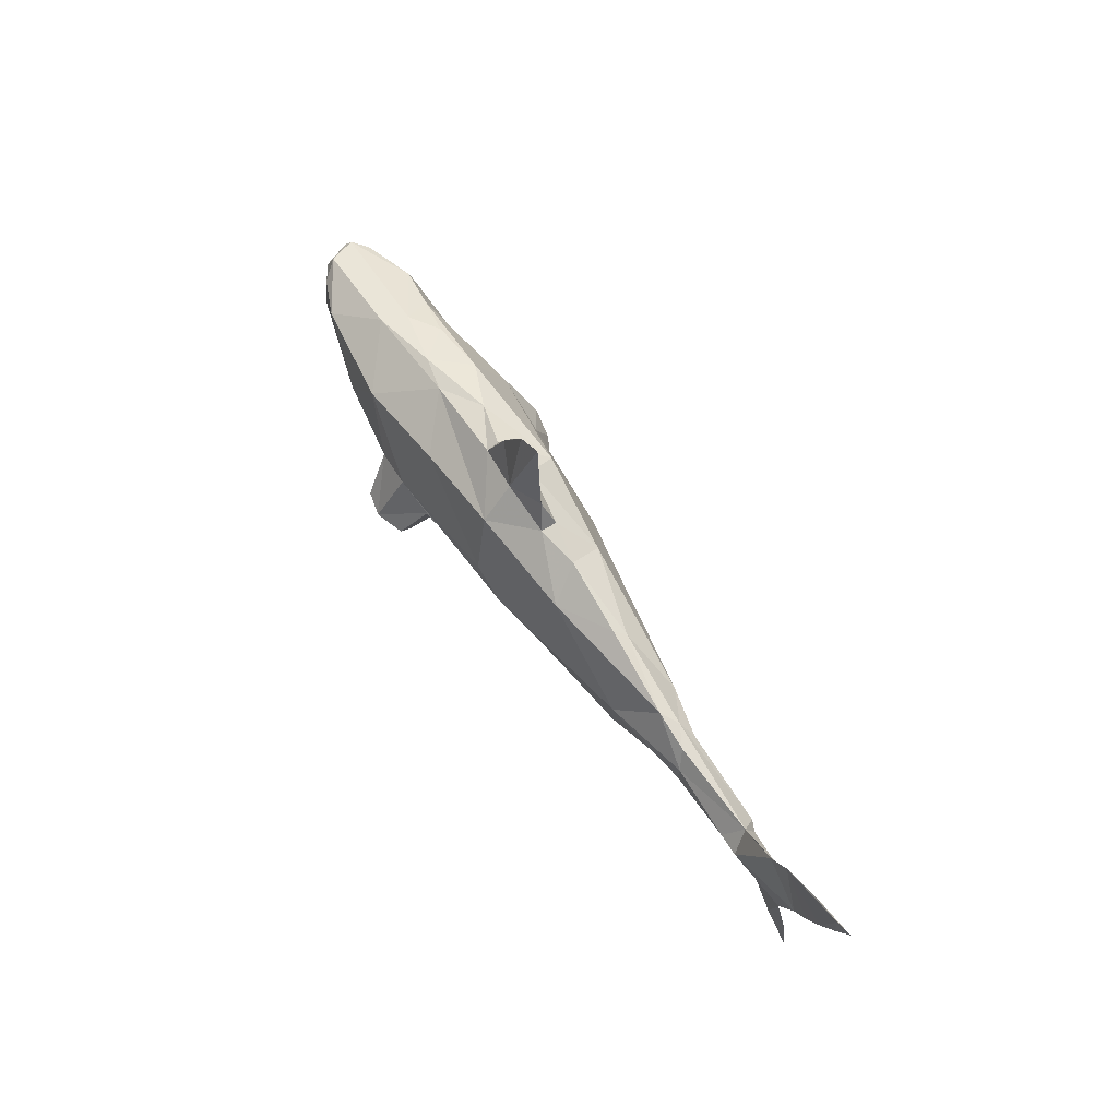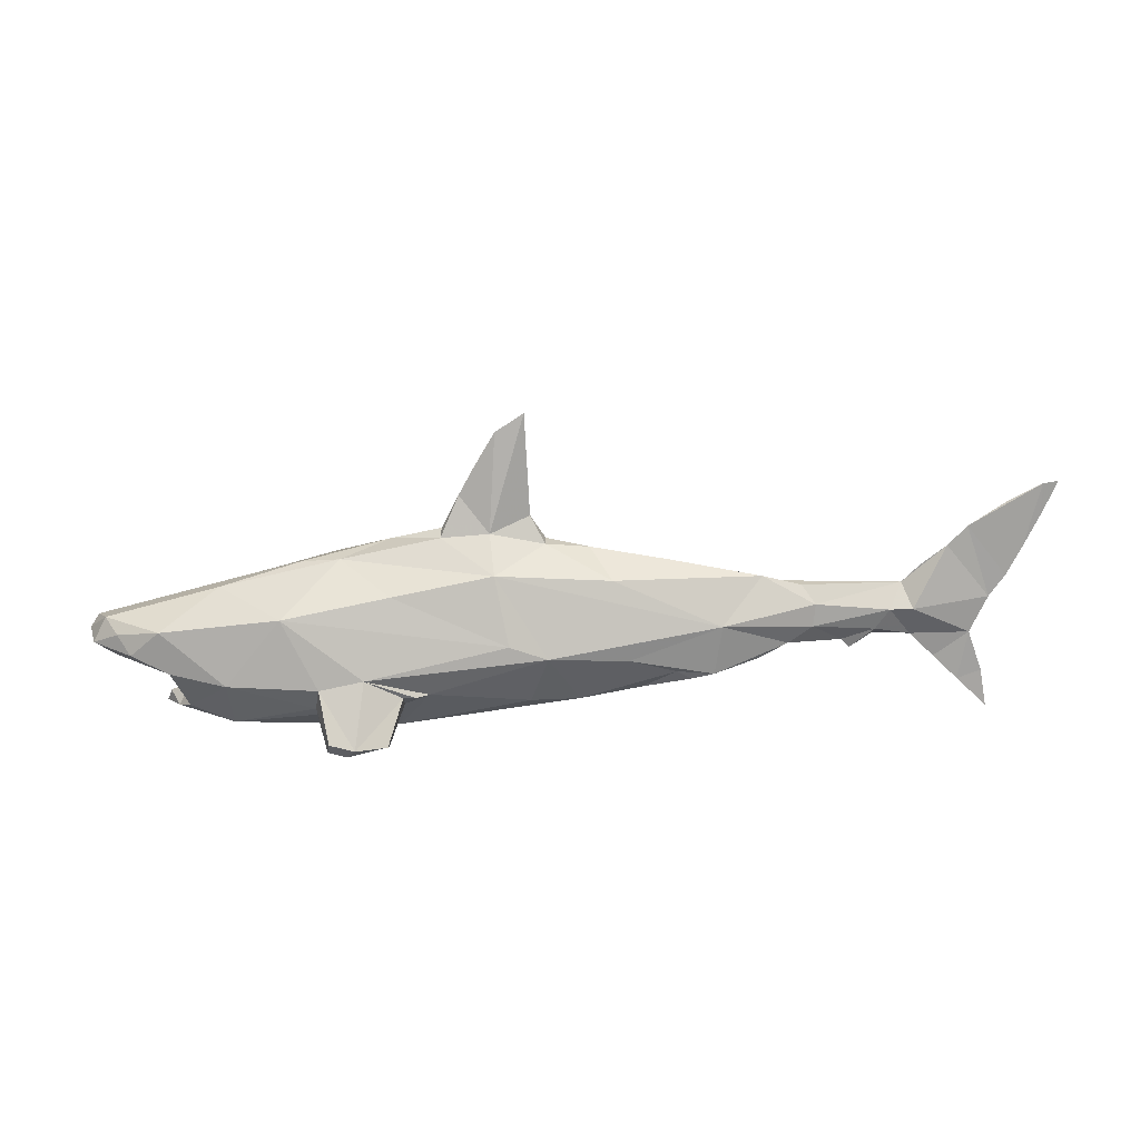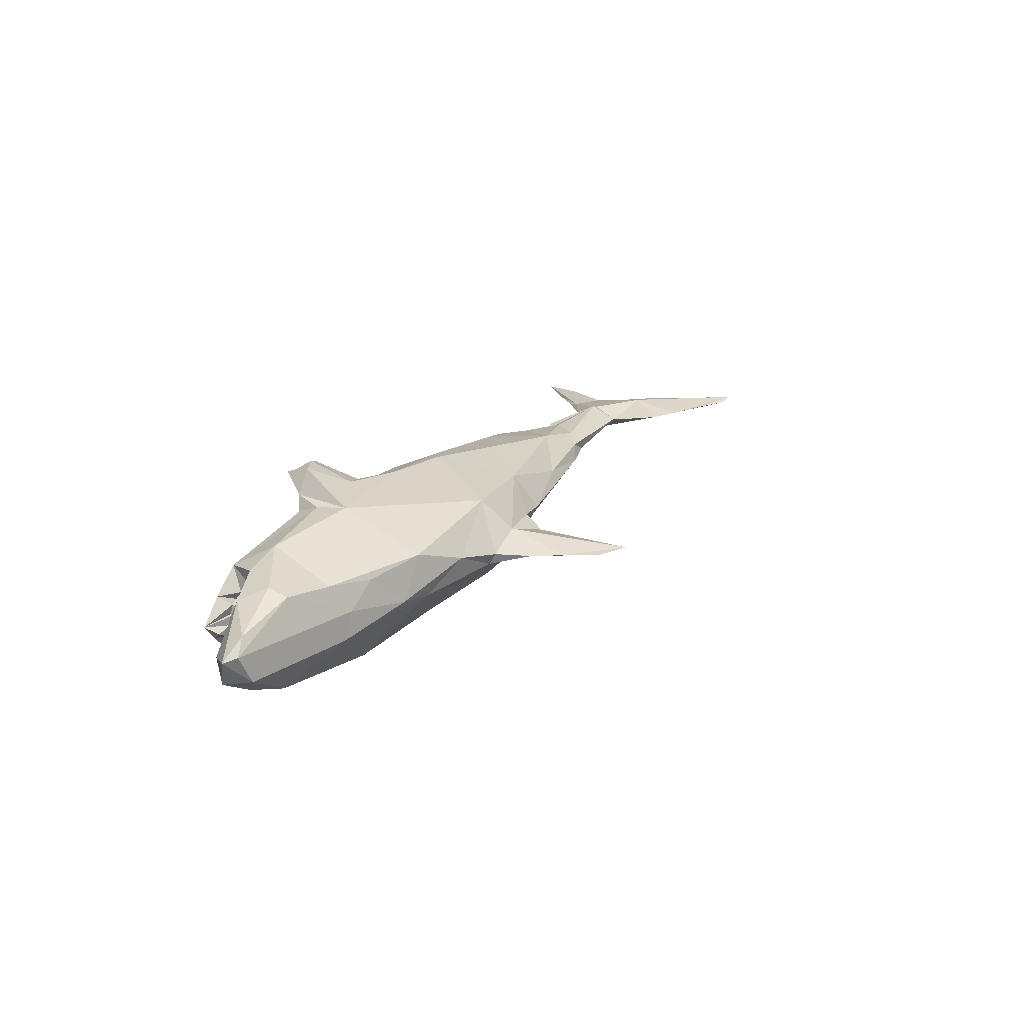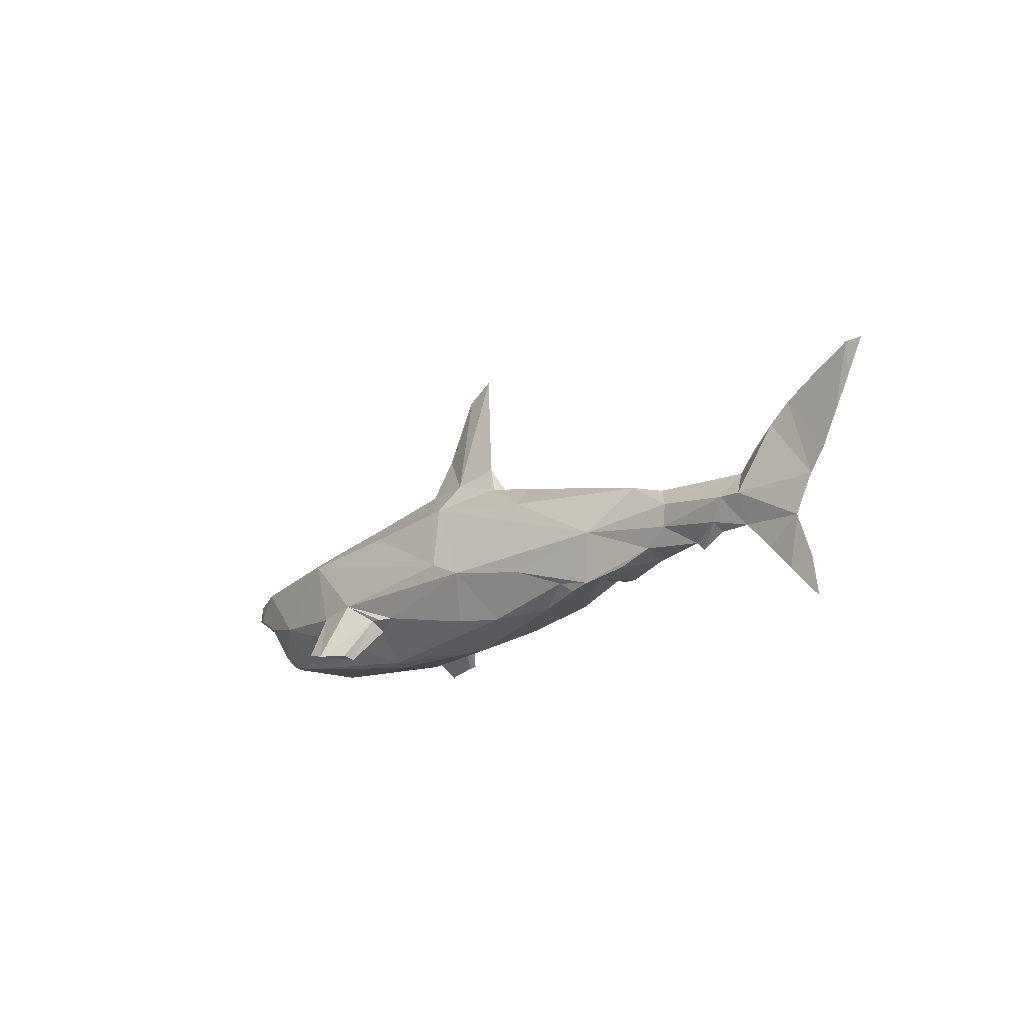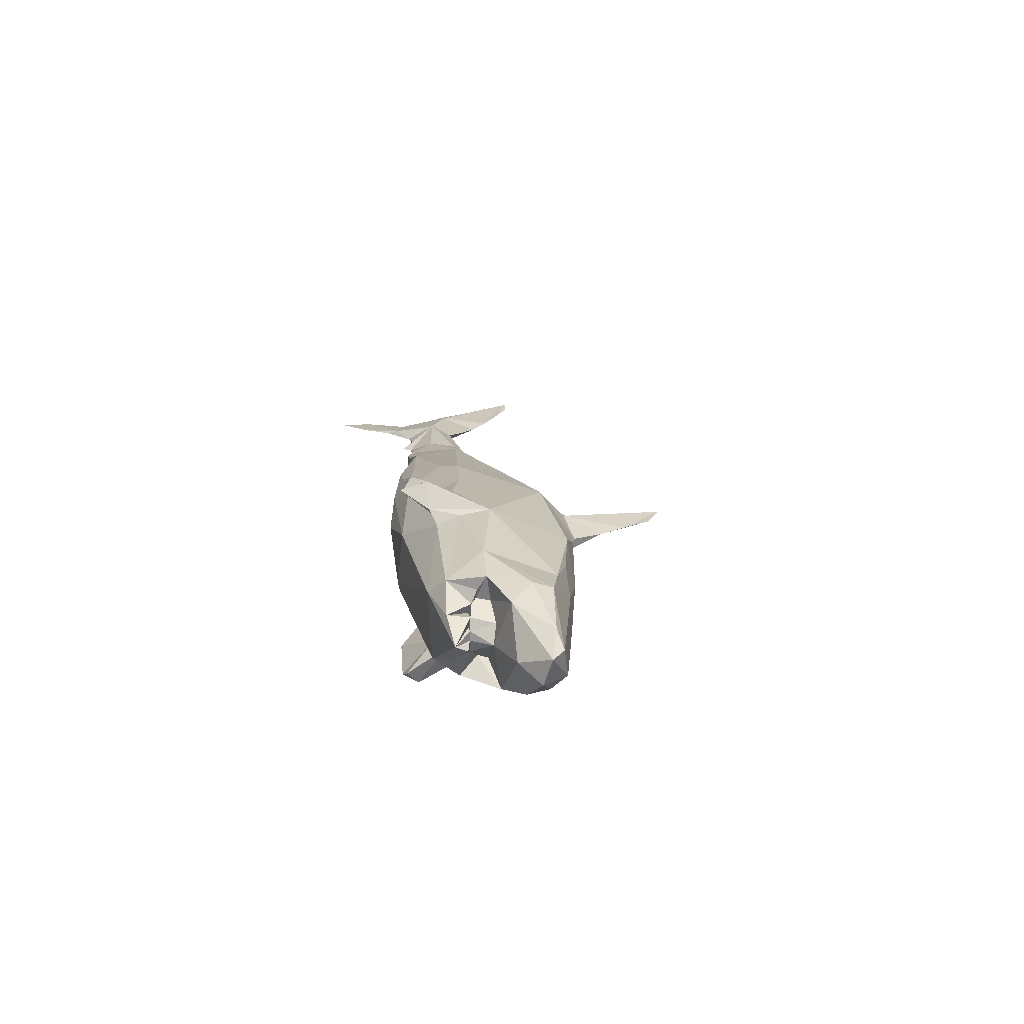
<metadata>
{"format":"obj","ext":"obj","renderer":"f3d","projection":"perspective","resolution":1024,"background":"white","views":[{"elev":65.7,"azim":-121.8,"up":"+Y"},{"elev":17.6,"azim":179.2,"up":"+Y"},{"elev":22.3,"azim":116.1,"up":"+Z"},{"elev":-12.3,"azim":-131.3,"up":"+Y"},{"elev":17.2,"azim":78.4,"up":"+Z"}]}
</metadata>
<code>
v 0.4227 0.1799 -0.02923
v 0.8177 0.05447 0.07831
v 0.1481 -0.1688 -0.1758
v 0.004928 0.1676 0.1352
v -1.418 -0.2029 0.000244
v -1.338 -0.1263 -0.003023
v -1.401 -0.1047 0.001189
v -1.362 0.003057 -0.003617
v -1.207 0.07766 -0.03975
v -1.273 -0.06381 0.000427
v -1.206 0.000907 -0.007683
v -1.053 -0.03942 0.000776
v -1.112 0.02009 -0.02619
v -1.029 -0.01769 0.001666
v -0.9501 0.03157 -0.04035
v -0.8881 -0.01511 -0.03348
v -0.9554 0.09111 -0.03916
v -0.8048 -0.05426 -0.04613
v -0.6961 -0.08522 -0.07193
v -0.6371 -0.09946 -0.06858
v -0.7133 0.04651 -0.08591
v -0.7237 -0.07805 -0.04881
v -0.5097 -0.1309 -0.04156
v -0.5995 -0.07527 -0.07919
v -0.4739 -0.03172 -0.1214
v -0.3509 -0.1444 -0.08743
v -0.2239 -0.1378 -0.1163
v -1.252 -0.03272 0.01089
v -1.186 0.07161 0.03695
v -1.155 0.07455 0.04911
v -1.112 -0.000687 0.007263
v -0.9633 0.03704 0.03908
v -0.864 -0.03713 0.03837
v -0.7606 0.08706 0.07326
v -0.7423 -0.06841 0.06163
v -0.7091 -0.06793 0.06402
v -0.6568 -0.05587 0.08382
v -0.5224 -0.07975 0.09449
v -0.5523 -0.119 0.05733
v -0.2806 -0.04191 0.1559
v -0.4847 0.04065 0.1224
v -0.3532 -0.1663 0.04587
v -0.198 -0.1451 0.1196
v -0.2108 -0.004032 0.1723
v -1.448 0.1557 9e-06
v -1.488 0.2346 -0.000467
v -1.528 0.3156 0.001748
v -1.569 0.4052 0.00553
v -1.528 0.4005 -0.001674
v -1.408 0.09901 -0.000591
v -1.44 0.3527 0.001764
v -1.343 0.289 -0.001166
v -1.292 0.2394 -0.007478
v -1.225 0.184 3e-06
v -1.18 0.1374 0.00499
v -1.148 0.07633 -0.04001
v -0.9207 0.1359 -0.01217
v -0.8181 0.1607 -0.01395
v -0.4307 0.1718 -0.08506
v -0.58 0.2032 -0.004419
v -0.3747 0.2366 0.001988
v -1.368 0.1484 0.01776
v -0.8611 0.1379 0.01907
v -0.9009 0.1062 0.04059
v -0.5988 0.181 0.02606
v -0.3488 0.1714 0.09572
v -0.2675 -0.01099 -0.1661
v 0.1433 -0.2277 -0.04062
v 0.03347 -0.1032 -0.1639
v -0.1689 0.02399 -0.1703
v 0.1957 -0.05348 -0.2016
v 0.135 -0.2104 -0.2546
v 0.2151 -0.2084 -0.2841
v 0.06698 -0.1063 -0.18
v 0.09913 -0.1063 -0.1809
v 0.1338 -0.2209 -0.2241
v 0.1134 -0.2181 -0.07488
v 0.09734 -0.1349 -0.1439
v 0.2809 -0.1969 -0.2711
v 0.2881 -0.2283 -0.2401
v 0.2654 -0.1522 -0.1612
v 0.2363 -0.2329 -0.2628
v 0.3211 -0.1377 -0.1694
v 0.3106 -0.08005 -0.1973
v 0.4049 0.09689 -0.1654
v 0.5468 -0.07937 -0.1671
v 0.5379 -0.199 -0.1019
v 0.6494 -0.1509 -0.1054
v 0.6881 -0.1717 -0.04838
v 0.7256 -0.1738 -0.001873
v 0.6307 -0.1038 -0.06352
v 0.7166 0.05193 -0.1266
v 0.6314 -0.07745 -0.07261
v 0.6646 -0.128 -0.03878
v 0.7121 -0.1407 -0.02034
v 0.675 -0.1301 -0.008075
v 0.694 -0.05817 -0.1305
v 0.7942 -0.01678 -0.1065
v 0.7127 -0.07934 -0.00911
v 0.8502 -0.05056 -0.000932
v 0.8998 -0.0012 -0.04197
v 0.8303 0.03152 -0.08161
v 0.8667 0.06472 -0.03524
v -0.1754 -0.2029 0.01291
v -0.008763 -0.03515 0.1901
v 0.1411 -0.2137 0.09215
v 0.08109 -0.1328 0.1562
v 0.06764 -0.1086 0.1829
v 0.1483 -0.08007 0.2077
v 0.5432 -0.2101 0.07446
v 0.1398 -0.2082 0.2273
v 0.2697 -0.1563 0.1888
v 0.2823 -0.1636 0.2034
v 0.3095 -0.1472 0.1665
v 0.3139 -0.08704 0.1919
v 0.5748 0.1068 0.1066
v 0.5439 -0.07151 0.1717
v 0.5869 -0.1724 0.1162
v 0.6524 -0.1819 0.05242
v 0.6438 -0.08228 0.1405
v 0.6312 -0.1037 0.1036
v 0.6301 -0.07101 0.0734
v 0.7051 0.01513 0.1399
v 0.7057 0.067 0.123
v 0.6636 -0.1264 0.04674
v 0.636 -0.1189 0.07036
v 0.6264 -0.1259 0.04484
v 0.6593 -0.1309 0.01977
v 0.622 -0.1054 0.07957
v 0.6746 -0.1291 0.01606
v 0.6895 -0.06913 0.03736
v 0.7564 -0.04573 0.1131
v 0.8613 0.03801 0.07952
v 0.8988 0.04875 0.0406
v 0.9204 0.01658 0.02847
v -0.1325 0.1968 -0.1218
v -0.2612 0.2519 -0.02314
v -0.2227 0.3209 -0.000636
v 0.005659 0.2693 -0.02628
v -0.1201 0.2817 -0.03411
v 0.003046 0.2876 0.005111
v -0.04119 0.3753 -0.001108
v -0.2086 0.5875 0.000511
v -0.08348 0.4527 -0.000364
v -0.1345 0.5392 -0.002693
v 0.1286 0.1476 -0.1394
v 0.3636 0.2022 -0.005231
v 0.2622 0.2143 -0.02706
v 0.5706 0.1454 -0.03786
v -0.0746 0.2056 0.1227
v -0.2629 0.2552 0.02002
v -0.112 0.2818 0.0371
v 0.2801 0.201 0.09635
v 0.3009 -0.008318 0.1988
v 0.135 0.2507 0.03873
v 0.4526 0.155 0.08547
v 0.5379 0.1481 0.03047
v 0.1335 -0.2015 0.2428
v 0.1713 -0.1925 0.2581
v 0.2282 -0.2236 0.2383
v 0.2342 -0.229 0.2437
v 0.2429 -0.1593 0.2649
v 0.5115 0.1616 -0.02855
v 0.5542 0.1467 -0.003655
v 0.6722 0.114 0.003632
v 0.8022 0.07534 0.03789
v 0.8284 0.0554 0.07065
v 0.7755 0.0604 0.09323
v 0.6898 0.07469 0.1142
v 0.6725 0.07711 0.1189
v 0.5675 0.06482 0.122
v 0.4808 0.06733 0.1383
v 0.2931 0.06963 0.1607
v -0.004683 0.2047 0.1175
v 0.1597 0.2422 0.04856
v 0.1801 0.2411 0.03005
v 0.3116 0.2084 -0.01643
v 0.4285 0.1771 -0.03289
v 0.3954 0.1047 -0.1562
v 0.3839 0.1008 -0.1634
v 0.354 0.09042 -0.1658
v 0.3581 0.06324 -0.1735
v 0.2552 -0.06724 -0.1994
v 0.2126 -0.1888 -0.2737
v 0.1806 -0.178 -0.2534
v 0.1508 -0.21 -0.2604
v 0.1347 -0.2134 -0.246
v 0.1266 -0.1969 -0.2151
v 0.1275 -0.2061 -0.2103
v -0.01131 0.1696 0.1355
v -0.05938 0.15 0.1383
v -0.1603 0.07363 0.1539
v -0.2472 0.04221 0.1521
v -0.4762 0.0488 0.1208
v -0.5128 0.04538 0.1174
v -0.6897 -0.01057 0.08047
v -0.7478 -0.04764 0.06386
v -0.7473 -0.06711 0.06066
v -0.7348 -0.07482 -0.04194
v -0.7298 -0.07625 -0.04861
v -0.7219 -0.07852 -0.05032
v -0.6551 -0.09512 -0.0696
v -0.6093 -0.08157 -0.07643
v -0.5905 -0.08083 -0.07543
v -0.3541 -0.1441 -0.0865
v -0.3489 -0.1451 -0.08631
v -0.3427 -0.1457 -0.08721
v -0.1161 -0.1635 -0.1031
v 0.06819 -0.1532 -0.1252
v 0.09959 -0.1466 -0.1342
v 0.13 -0.1382 -0.1473
v 0.8733 0.04145 0.06705
v 0.8791 0.03158 0.0642
v 0.8403 -0.01386 0.06983
v 0.7947 -0.0477 0.06662
v 0.7476 -0.07202 -0.007029
v 0.7065 -0.07237 -0.04911
v 0.6317 -0.07736 -0.07287
v 0.6314 -0.07892 -0.0721
v 0.6346 -0.1066 -0.0607
v 0.6396 -0.1262 -0.08343
v 0.6529 -0.1437 -0.1073
v 0.6436 -0.1468 -0.1089
v 0.5421 -0.1423 -0.1328
v 0.3717 -0.152 -0.1536
v 0.2849 -0.1471 -0.1641
v 0.275 -0.1844 -0.1947
v 0.2542 -0.1834 -0.2006
v 0.2081 -0.1821 -0.1886
f 149 178 1
f 88 89 87
f 2 167 168
f 196 195 34
f 70 181 182
f 212 134 167
f 166 165 157
f 103 165 166
f 163 164 149
f 5 6 28
f 103 149 164
f 132 122 131
f 213 212 133
f 117 154 115
f 134 135 103
f 83 226 227
f 217 218 97
f 86 97 222
f 166 167 134
f 60 59 58
f 185 184 73
f 82 73 79
f 219 220 91
f 143 145 140
f 198 197 33
f 110 68 87
f 165 164 157
f 68 77 87
f 148 146 136
f 147 157 164
f 222 221 88
f 147 163 1
f 189 76 229
f 135 134 212
f 213 214 135
f 71 184 185
f 178 179 148
f 56 13 11
f 85 86 84
f 100 135 214
f 156 153 116
f 215 216 100
f 175 174 153
f 100 216 217
f 97 218 219
f 220 221 91
f 97 91 221
f 229 228 81
f 207 206 26
f 62 53 52
f 223 224 86
f 86 224 225
f 208 209 77
f 148 179 180
f 225 226 83
f 31 30 11
f 146 180 181
f 94 88 221
f 82 80 227
f 82 228 229
f 81 211 3
f 150 155 141
f 228 227 81
f 227 226 81
f 15 56 17
f 87 81 226
f 211 210 78
f 148 177 1
f 127 125 126
f 73 76 187
f 34 65 63
f 225 224 87
f 199 198 33
f 122 125 131
f 87 224 223
f 223 222 88
f 16 21 19
f 115 114 118
f 119 127 126
f 94 220 219
f 219 218 93
f 188 187 76
f 217 216 99
f 99 93 218
f 132 99 216
f 44 193 194
f 215 214 132
f 132 214 213
f 84 183 182
f 22 20 39
f 84 86 83
f 189 188 76
f 186 185 73
f 53 50 52
f 84 73 184
f 9 11 8
f 154 109 162
f 182 181 85
f 19 25 24
f 181 180 85
f 140 139 136
f 159 111 160
f 180 179 85
f 120 132 123
f 149 85 179
f 182 183 71
f 125 122 126
f 183 184 71
f 136 59 137
f 75 185 186
f 186 187 72
f 75 72 187
f 78 75 188
f 33 32 14
f 211 78 189
f 154 190 191
f 125 128 130
f 119 126 118
f 174 4 173
f 19 24 203
f 90 89 95
f 153 173 172
f 172 171 116
f 171 170 116
f 46 48 47
f 147 156 157
f 157 116 170
f 168 169 124
f 169 170 124
f 8 28 62
f 117 124 170
f 54 53 62
f 117 171 172
f 145 144 142
f 172 173 154
f 94 96 95
f 154 173 4
f 177 176 147
f 153 147 176
f 150 190 4
f 150 174 175
f 15 21 16
f 175 176 155
f 148 155 176
f 69 78 210
f 18 200 199
f 69 209 208
f 62 46 45
f 27 208 207
f 206 205 26
f 24 26 205
f 204 203 24
f 162 109 159
f 202 201 19
f 19 201 200
f 119 125 127
f 34 33 197
f 66 34 195
f 109 105 108
f 194 193 66
f 52 50 45
f 66 193 192
f 7 6 5
f 192 191 150
f 58 63 65
f 191 190 150
f 105 191 192
f 192 193 44
f 194 195 41
f 37 41 195
f 196 197 37
f 102 103 101
f 109 108 158
f 37 197 198
f 22 35 198
f 199 200 22
f 137 61 151
f 200 201 22
f 20 22 201
f 90 95 96
f 202 203 20
f 23 20 203
f 204 205 23
f 37 36 22
f 100 101 135
f 104 23 205
f 159 160 162
f 104 206 207
f 207 208 77
f 209 210 77
f 77 210 211
f 6 7 8
f 7 5 28
f 6 8 10
f 32 33 34
f 58 59 21
f 64 30 32
f 8 7 28
f 29 55 62
f 15 13 56
f 13 15 14
f 31 13 12
f 96 94 99
f 13 31 11
f 12 13 14
f 31 12 30
f 141 152 150
f 11 9 56
f 145 142 140
f 8 11 10
f 9 8 50
f 11 29 28
f 63 64 34
f 15 17 21
f 21 17 58
f 19 18 16
f 19 21 25
f 20 23 39
f 24 25 26
f 25 21 67
f 67 21 136
f 36 35 22
f 25 67 26
f 26 67 27
f 27 67 69
f 56 9 55
f 82 79 80
f 115 113 114
f 118 120 117
f 14 15 16
f 14 16 33
f 28 6 10
f 29 11 30
f 28 29 62
f 11 28 10
f 79 73 84
f 30 12 14
f 37 35 36
f 41 37 40
f 40 37 38
f 138 137 151
f 41 40 44
f 40 38 43
f 43 38 39
f 40 43 107
f 14 32 30
f 103 102 92
f 49 51 52
f 60 58 65
f 51 49 48
f 97 98 100
f 52 51 48
f 106 43 42
f 49 52 46
f 55 9 53
f 59 60 61
f 56 55 17
f 61 66 151
f 53 54 55
f 55 54 62
f 58 17 57
f 92 97 86
f 98 92 102
f 57 17 55
f 58 57 63
f 59 136 21
f 137 59 61
f 52 48 62
f 48 46 62
f 106 42 104
f 55 29 30
f 55 30 63
f 150 152 66
f 64 63 30
f 83 79 84
f 55 63 57
f 154 105 109
f 66 65 34
f 121 120 118
f 122 129 126
f 65 66 61
f 65 61 60
f 104 77 68
f 104 68 106
f 73 82 76
f 83 80 79
f 141 142 152
f 78 69 74
f 77 81 87
f 123 132 133
f 69 71 74
f 71 69 67
f 74 71 75
f 49 47 48
f 74 75 78
f 67 70 71
f 70 67 136
f 86 85 92
f 88 94 89
f 103 92 149
f 89 94 95
f 97 92 98
f 99 94 93
f 101 100 98
f 101 98 102
f 109 158 159
f 101 103 135
f 43 106 107
f 46 47 49
f 42 43 39
f 105 40 107
f 40 105 44
f 144 143 152
f 105 107 108
f 114 113 112
f 110 106 68
f 106 110 114
f 114 107 106
f 107 114 112
f 113 115 154
f 108 107 158
f 117 115 118
f 120 121 129
f 121 118 126
f 117 120 123
f 124 117 123
f 124 123 133
f 110 118 114
f 118 110 119
f 90 125 119
f 125 90 128
f 37 22 39
f 90 119 110
f 128 90 130
f 122 132 120
f 122 120 129
f 99 132 131
f 112 113 160
f 136 137 140
f 137 138 140
f 140 138 143
f 139 142 141
f 142 139 140
f 139 141 155
f 113 162 161
f 136 139 148
f 136 146 70
f 8 62 50
f 144 145 143
f 142 144 152
f 152 138 151
f 138 152 143
f 152 151 66
f 153 156 147
f 156 116 157
f 50 53 9
f 34 64 32
f 18 33 16
f 39 23 42
f 90 110 87
f 90 87 89
f 155 148 139
f 96 99 130
f 39 38 37
f 45 46 52
f 45 50 62
f 23 104 42
f 92 85 149
f 131 125 130
f 90 96 130
f 121 126 129
f 113 154 162
f 107 112 111
f 161 162 160
f 113 161 160
f 99 131 130
f 111 112 160
f 107 111 158
f 159 158 111
f 1 163 149
f 182 71 70
f 167 2 212
f 166 134 103
f 164 165 103
f 227 80 83
f 222 223 86
f 157 169 166
f 166 168 167
f 166 169 168
f 164 163 147
f 1 177 147
f 229 3 189
f 212 213 135
f 185 75 71
f 214 215 100
f 217 97 100
f 219 91 97
f 221 222 97
f 225 83 86
f 180 146 148
f 181 70 146
f 221 220 94
f 227 228 82
f 229 76 82
f 3 229 81
f 226 225 87
f 1 178 148
f 187 186 73
f 223 88 87
f 219 93 94
f 218 217 99
f 216 215 132
f 194 41 44
f 213 133 132
f 182 85 84
f 168 133 2
f 2 133 212
f 168 124 133
f 184 183 84
f 179 178 149
f 186 72 75
f 187 188 75
f 188 189 78
f 189 3 211
f 191 105 154
f 173 153 174
f 203 202 19
f 172 116 153
f 170 169 157
f 170 171 117
f 172 154 117
f 4 190 154
f 176 175 153
f 4 174 150
f 175 155 150
f 176 177 148
f 210 209 69
f 199 33 18
f 208 27 69
f 207 26 27
f 205 204 24
f 200 18 19
f 197 196 34
f 195 194 66
f 192 150 66
f 192 44 105
f 195 196 37
f 198 35 37
f 198 199 22
f 201 202 20
f 203 204 23
f 205 206 104
f 207 77 104
f 211 81 77

</code>
